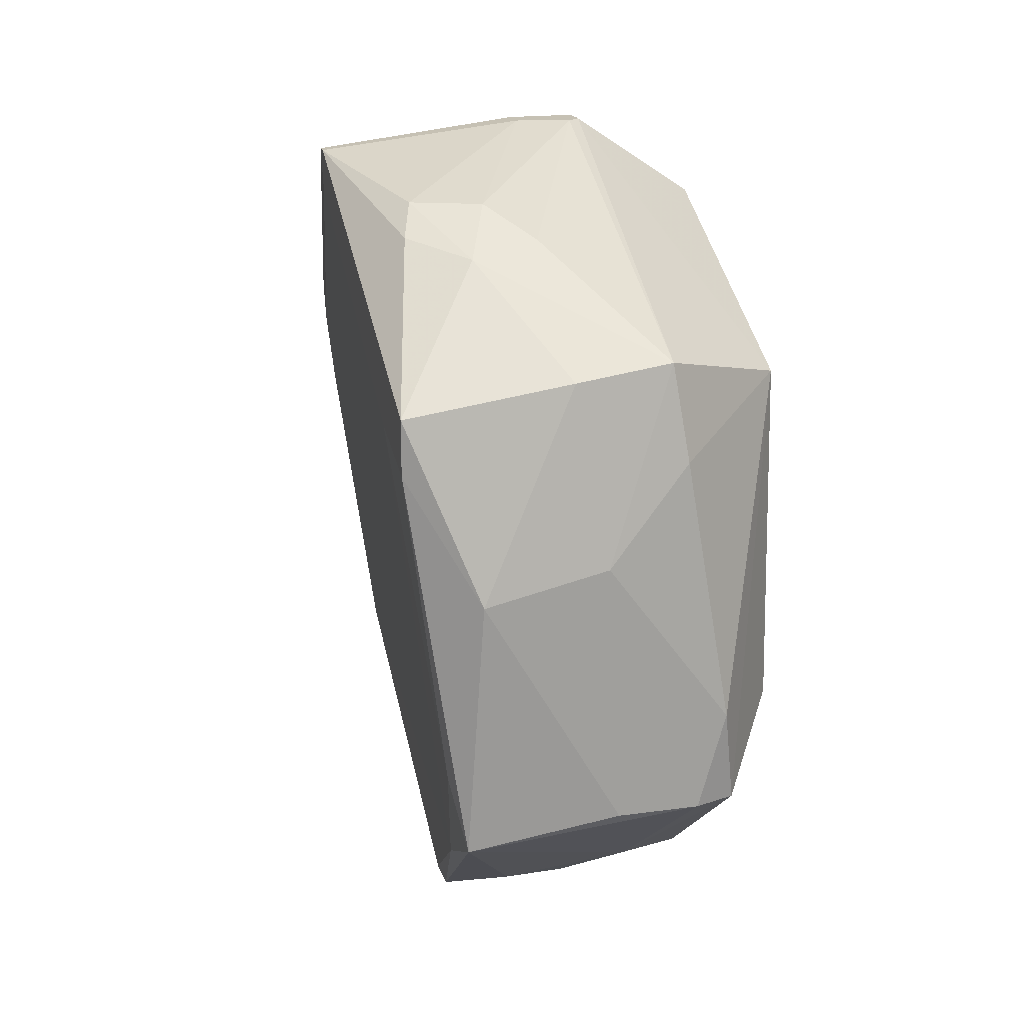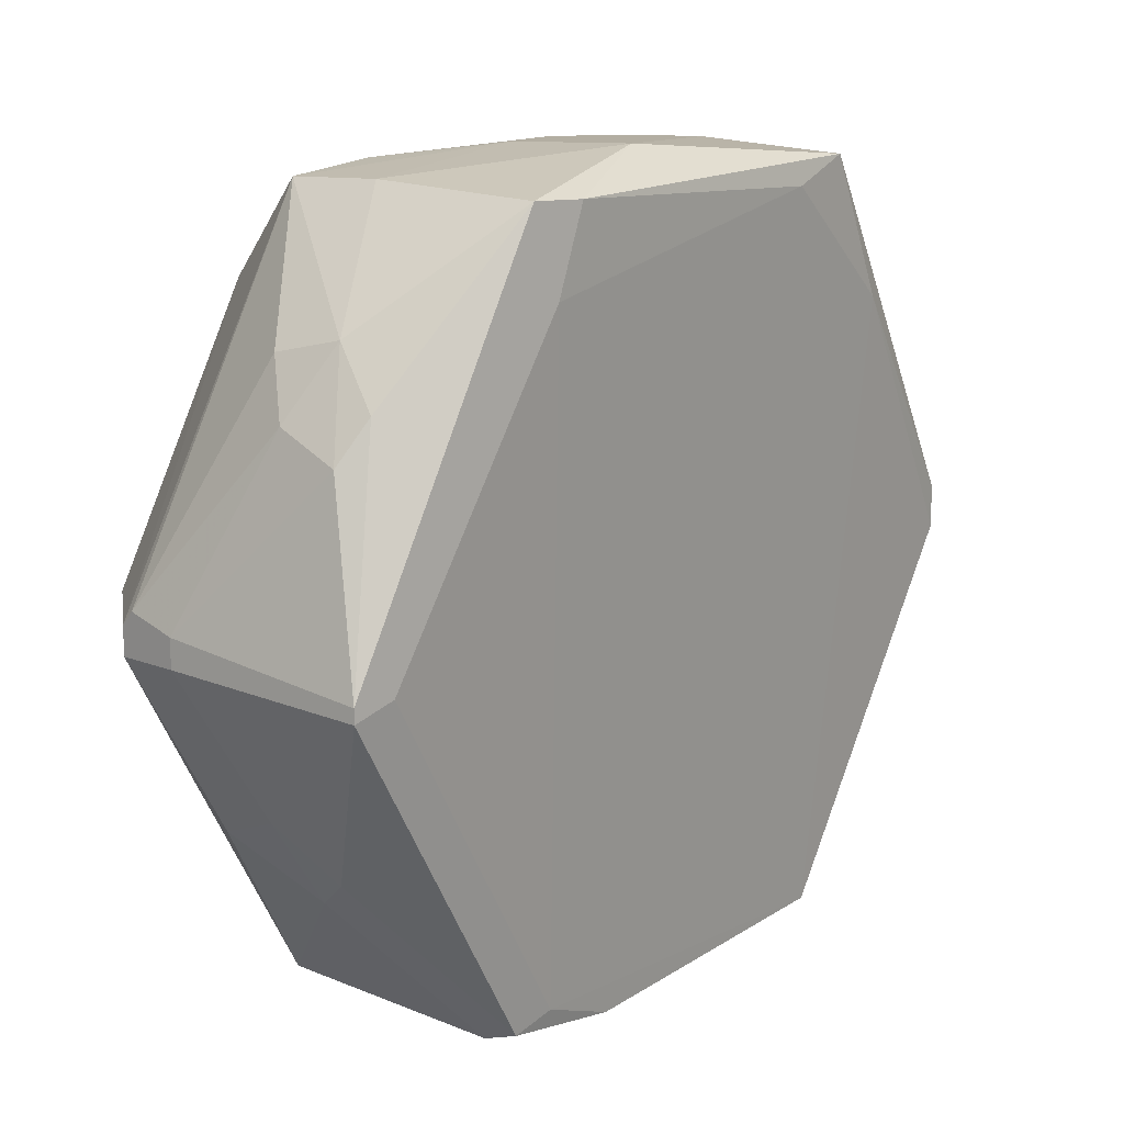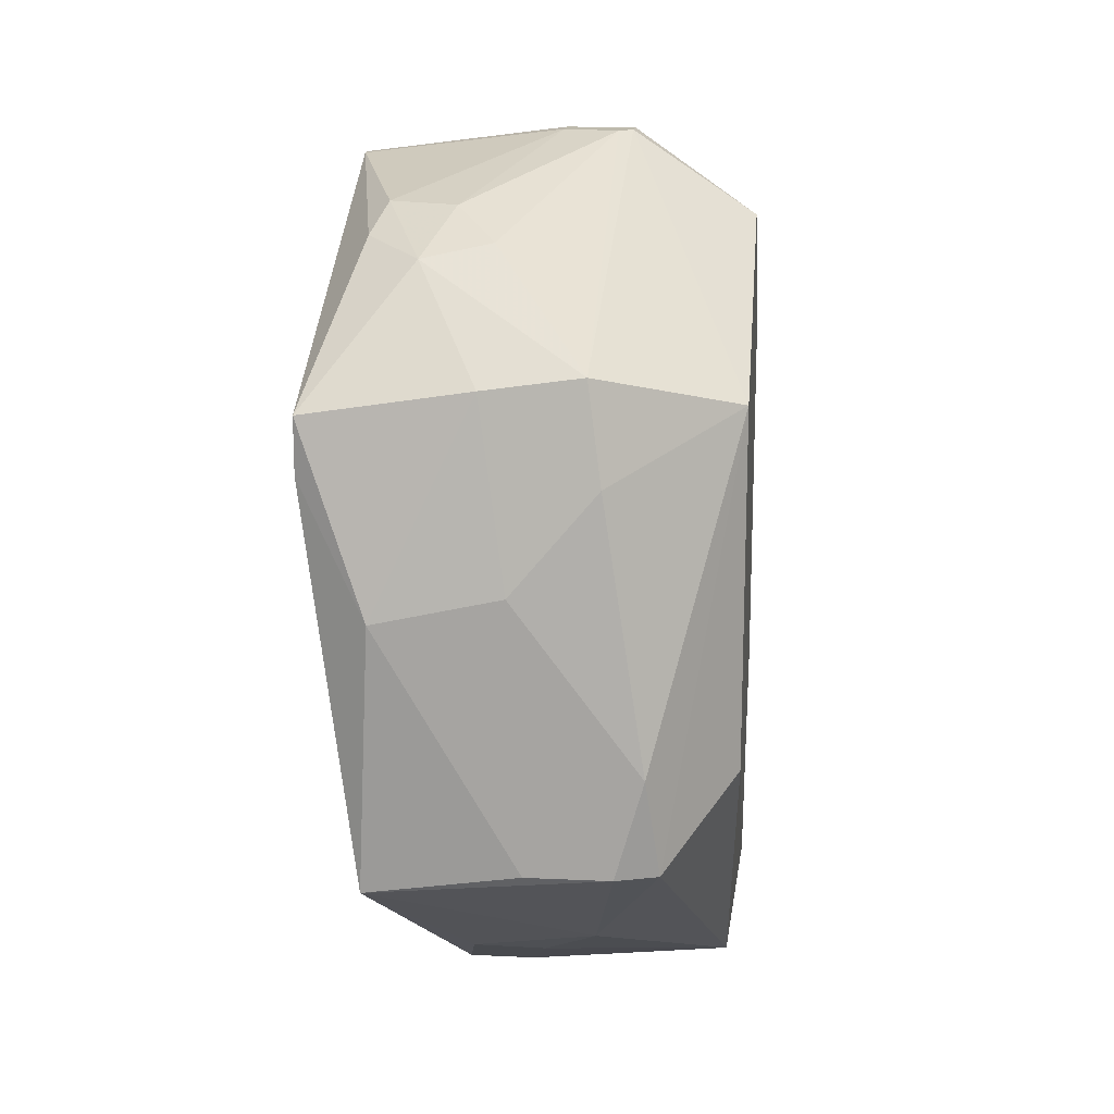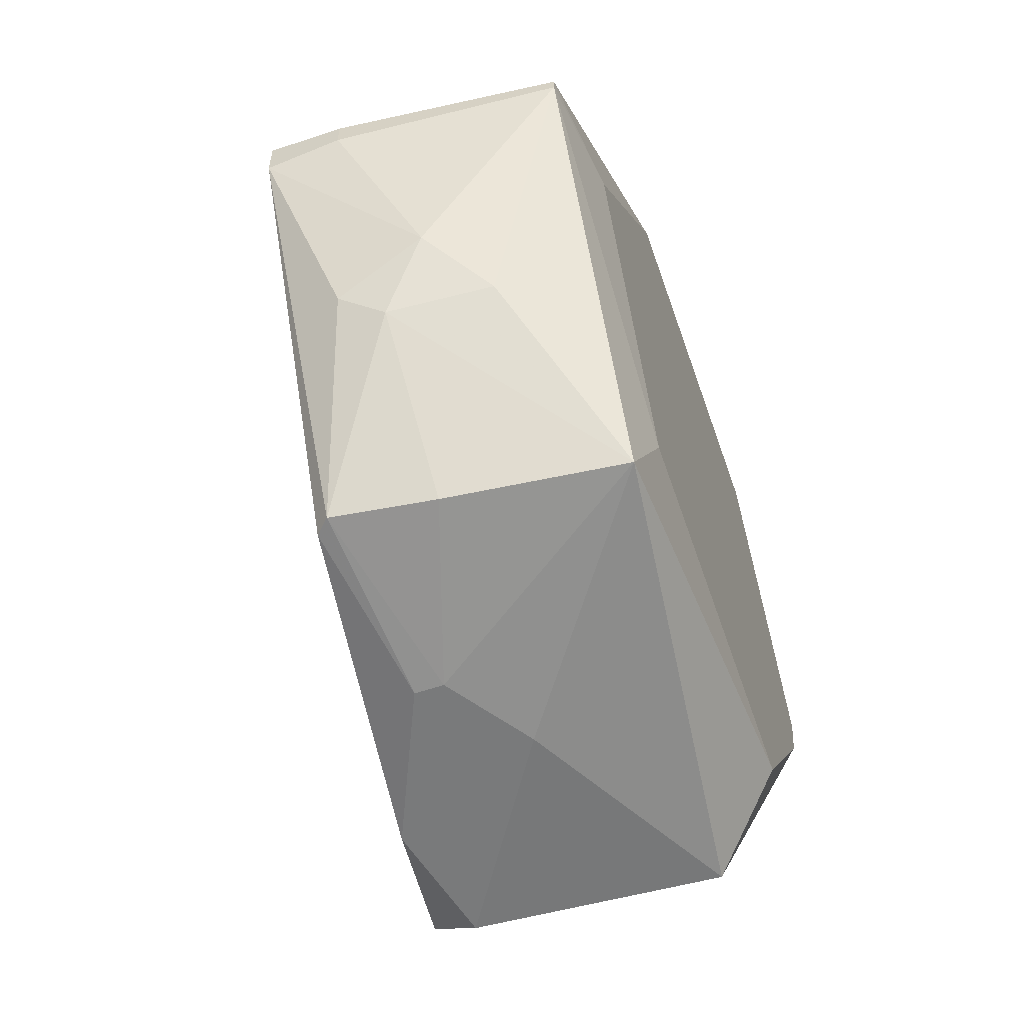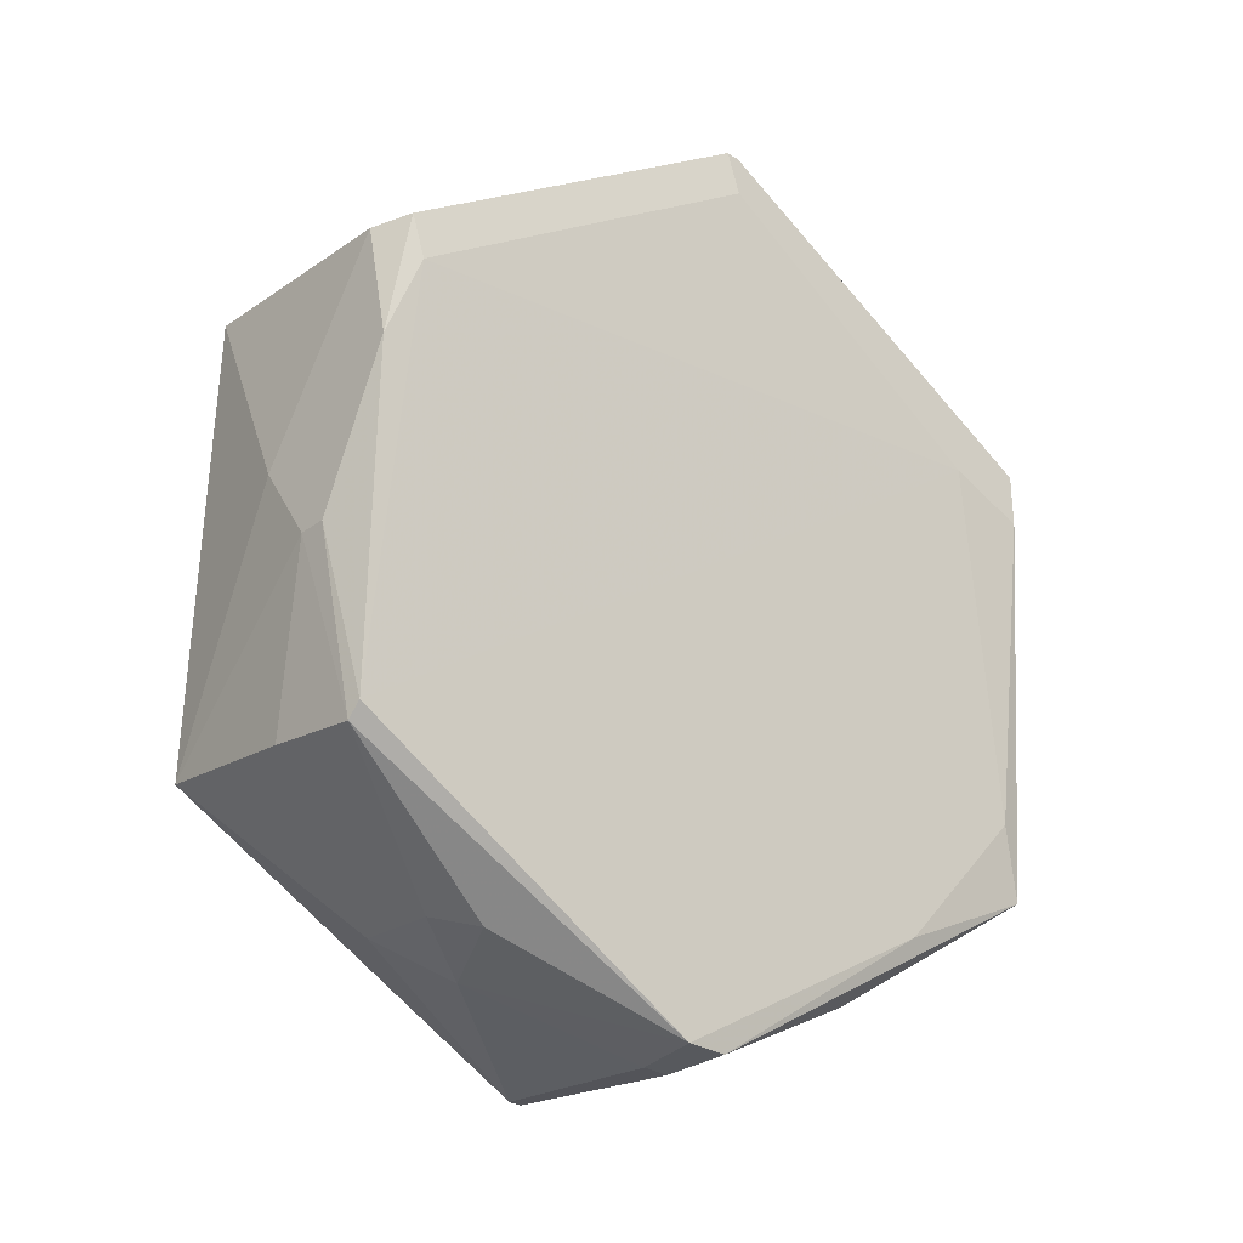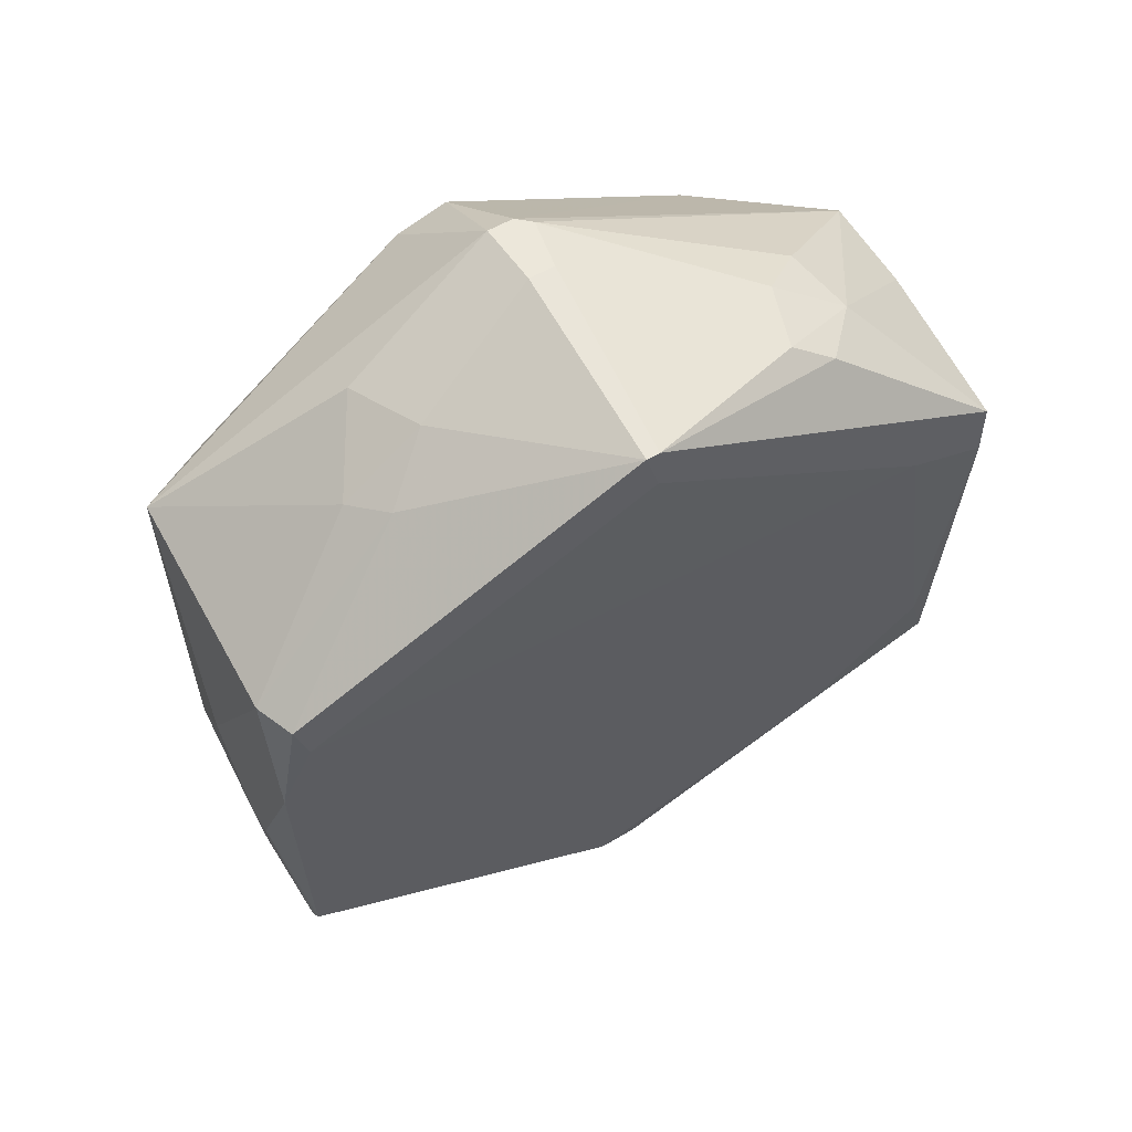
<metadata>
{"format":"obj","ext":"obj","renderer":"f3d","projection":"perspective","resolution":1024,"background":"white","views":[{"elev":18.5,"azim":165.2,"up":"+Z"},{"elev":10.8,"azim":46.5,"up":"+Y"},{"elev":15.4,"azim":-174.4,"up":"+Z"},{"elev":-58.0,"azim":-160.8,"up":"+Y"},{"elev":-29.5,"azim":46.8,"up":"+Z"},{"elev":53.6,"azim":57.3,"up":"+Z"}]}
</metadata>
<code>
v 0.02728 0.03549 -0.01661
v 0.02728 0.01875 0.03499
v 0.01891 -0.0231 0.03221
v 0.01891 0.01735 0.03778
v 0.01891 -0.03704 -0.02777
v 0.03147 -0.004961 0.04056
v 0.03147 -0.003568 0.03638
v 0.03147 -0.003568 0.04056
v 0.03147 0.03549 0.01545
v 0.03147 0.03549 0.02104
v 0.03147 0.02711 0.01825
v 0.02031 0.003405 -0.04591
v 0.02031 -0.000774 -0.04591
v 0.02031 -0.03704 -0.02637
v 0.00915 -0.03984 -0.001273
v 0.00915 -0.03704 -0.02638
v -0.002009 0.03827 -0.0208
v -0.002009 -0.03843 0.02105
v 0.01333 0.003405 -0.04591
v 0.01333 0.000611 -0.04591
v 0.02588 0.03827 -0.02358
v 0.02588 -0.03843 0.01825
v 0.02588 -0.03704 0.01406
v 0.02588 0.01455 0.03777
v 0.01473 -0.03984 -0.009628
v 0.01473 -0.02588 0.03081
v 0.01473 0.02293 0.03499
v 0.01473 0.03688 0.02383
v 0.01473 -0.01891 -0.03893
v 0.01473 -0.01752 0.03638
v 0.002177 0.03968 -0.0208
v 0.004965 0.03688 0.02522
v 0.004965 0.000611 0.04337
v 0.004965 0.02433 -0.03335
v 0.003575 -0.003568 0.04337
v 0.003575 0.03827 0.01546
v 0.003575 -0.000774 0.04337
v 0.01752 0.02154 -0.03613
v 0.01752 -0.03984 -0.009628
v 0.006358 -0.01471 -0.04033
v 0.006358 -0.0203 0.03499
v 0.01193 0.03968 0.005692
v 0.0217 -0.03984 0.01825
v 0.0217 0.02433 0.0336
v 0.01054 0.03968 -0.0208
v 0.01054 -0.003568 0.04337
v 0.01054 -0.0217 -0.03754
v 0.01054 0.01875 -0.03754
v 0.01054 -0.000774 0.04337
v -0.000615 0.03968 -0.01103
v 0.02449 0.03968 0.002904
v 0.02449 -0.03984 0.005692
v 0.02449 0.02433 -0.03056
v -0.008986 0.003405 -0.03196
v -0.008986 0.02851 -0.01382
v -0.008986 -0.02727 -0.01941
v -0.008986 -0.006355 0.03359
v -0.008986 -0.000774 0.03499
v -0.008986 0.02711 0.02105
v -0.008986 -0.03007 0.01686
v 0.000783 -0.0203 -0.03613
v -0.007588 0.003405 -0.04312
v -0.007588 0.004799 -0.04312
v -0.007588 -0.03565 -0.02359
f 58 35 37
f 17 55 59
f 55 57 59
f 18 57 60
f 64 18 60
f 57 55 60
f 36 59 32
f 33 27 32
f 10 6 11
f 62 64 56
f 64 60 56
f 60 55 56
f 17 59 50
f 59 36 50
f 25 39 52
f 39 14 52
f 57 18 35
f 18 41 35
f 59 57 58
f 57 35 58
f 22 6 3
f 34 21 38
f 62 56 54
f 56 55 54
f 39 25 5
f 14 39 5
f 13 14 5
f 21 34 31
f 34 17 31
f 17 50 31
f 50 51 31
f 25 52 43
f 52 22 43
f 22 3 43
f 19 62 63
f 55 17 63
f 17 34 63
f 62 54 63
f 54 55 63
f 32 27 44
f 11 6 7
f 64 25 15
f 18 64 15
f 25 43 15
f 43 18 15
f 13 19 12
f 19 38 12
f 38 21 12
f 64 62 61
f 47 64 61
f 62 40 61
f 40 47 61
f 3 6 30
f 10 51 28
f 44 10 28
f 32 44 28
f 25 64 16
f 64 47 16
f 5 25 16
f 47 5 16
f 36 32 42
f 50 36 42
f 51 50 42
f 28 51 42
f 32 28 42
f 41 18 26
f 18 43 26
f 43 3 26
f 30 41 26
f 3 30 26
f 40 13 29
f 47 40 29
f 13 5 29
f 5 47 29
f 38 19 48
f 34 38 48
f 19 63 48
f 63 34 48
f 33 35 49
f 27 33 4
f 44 27 4
f 24 44 4
f 49 24 4
f 33 49 4
f 62 19 20
f 19 13 20
f 40 62 20
f 13 40 20
f 10 44 2
f 44 24 2
f 14 13 53
f 11 14 53
f 21 1 53
f 1 11 53
f 13 12 53
f 12 21 53
f 10 11 9
f 51 10 9
f 21 51 9
f 1 21 9
f 11 1 9
f 51 21 45
f 21 31 45
f 31 51 45
f 35 41 46
f 30 6 46
f 41 30 46
f 6 49 46
f 49 35 46
f 6 22 23
f 14 11 23
f 52 14 23
f 22 52 23
f 7 6 23
f 11 7 23
f 6 10 8
f 49 6 8
f 24 49 8
f 10 2 8
f 2 24 8
f 32 59 37
f 33 32 37
f 35 33 37
f 59 58 37

</code>
